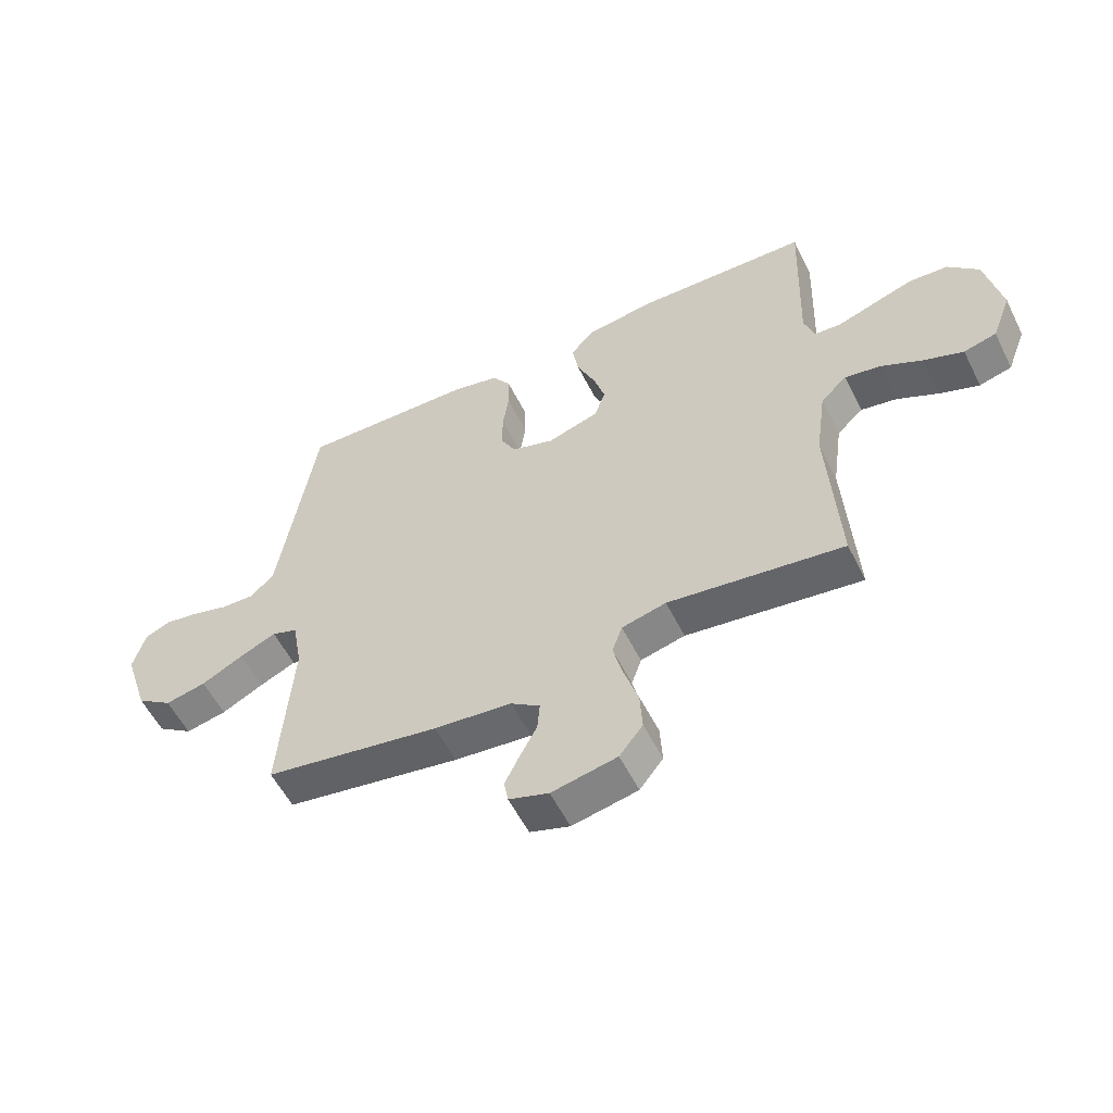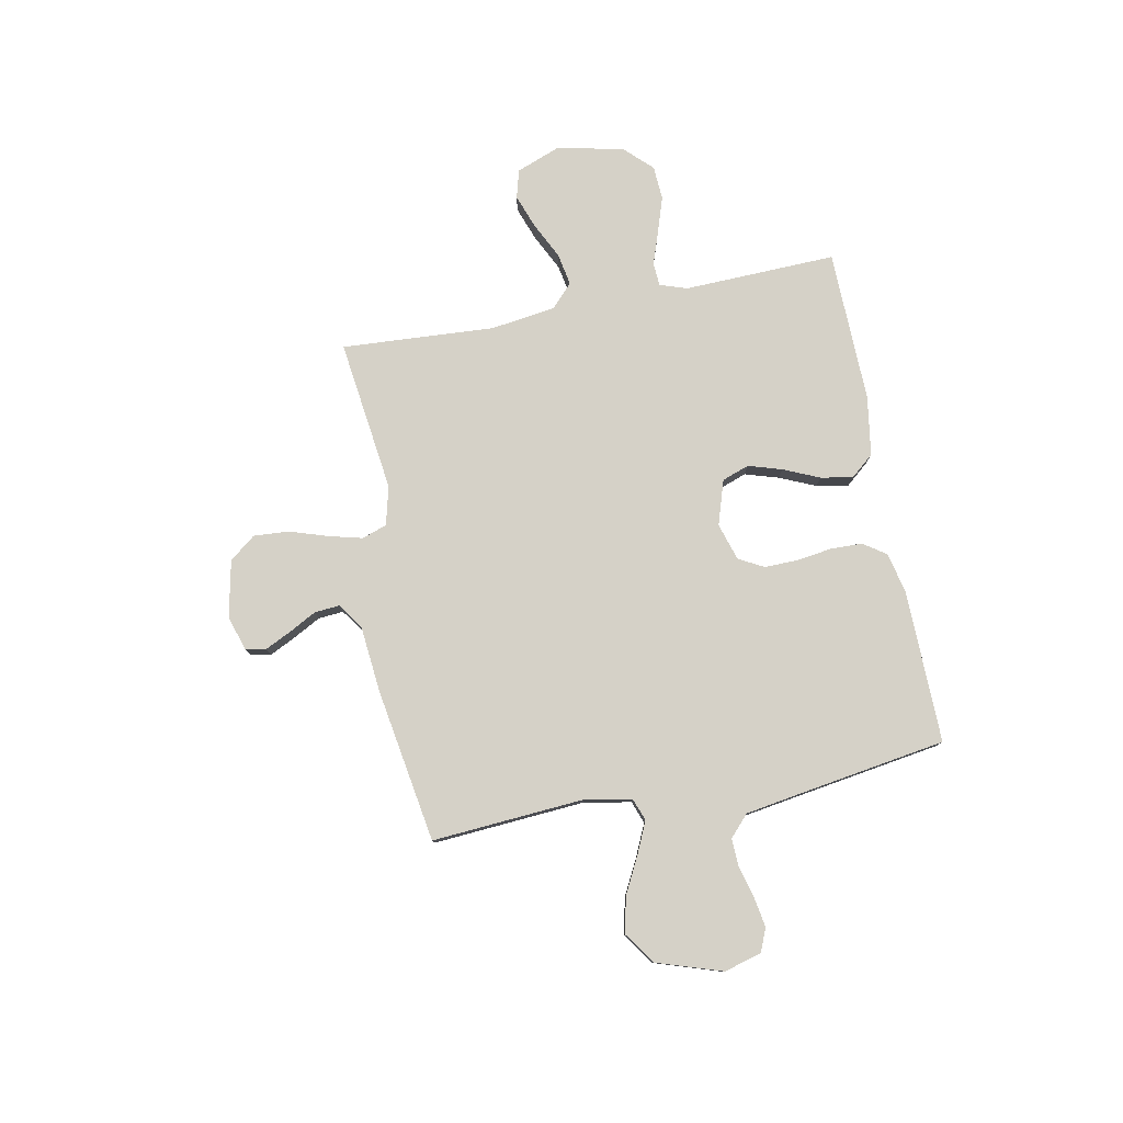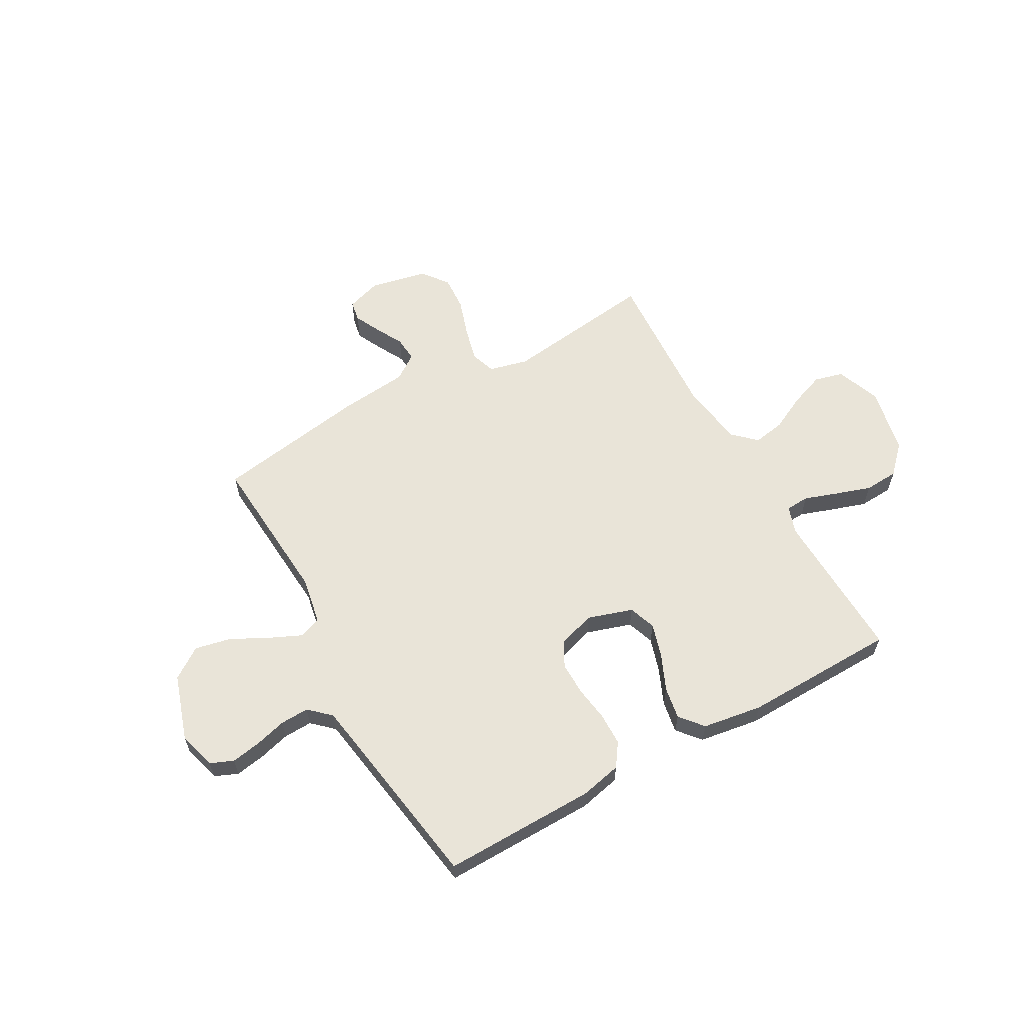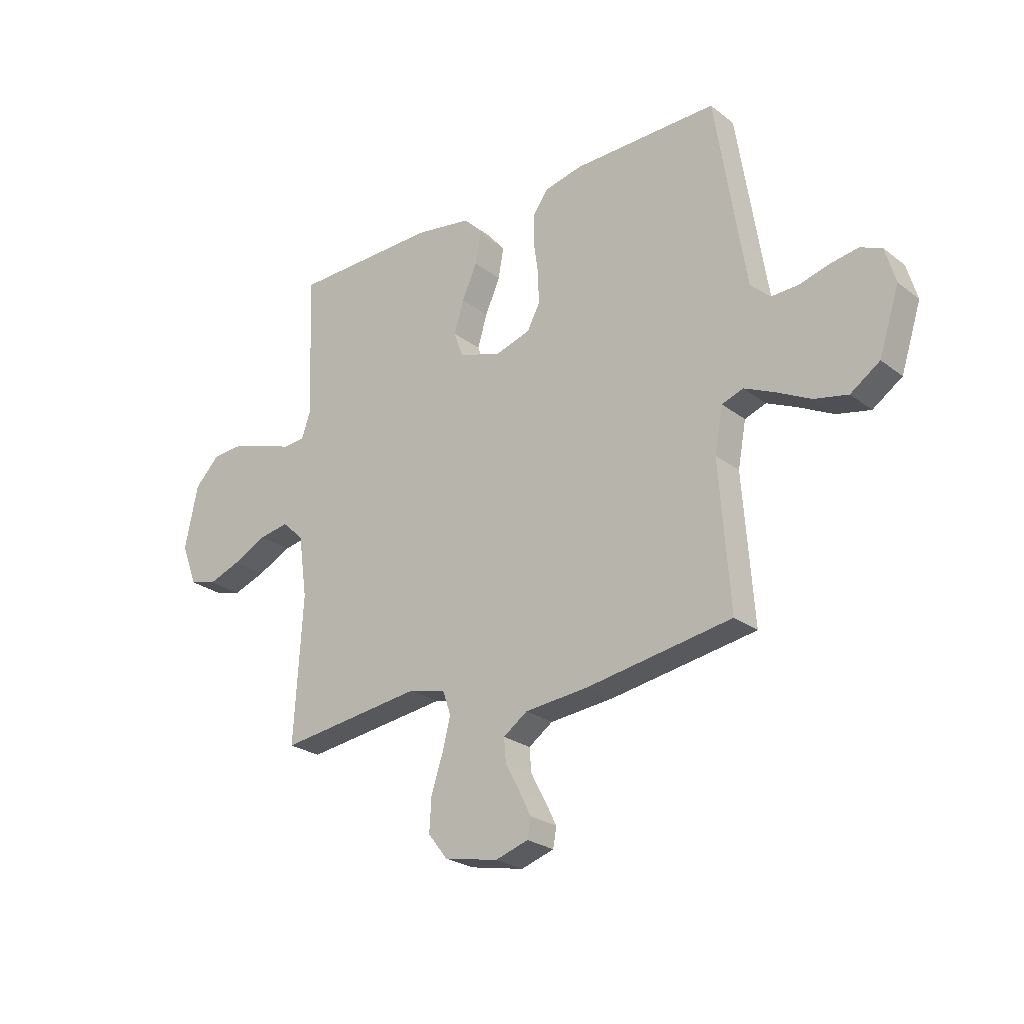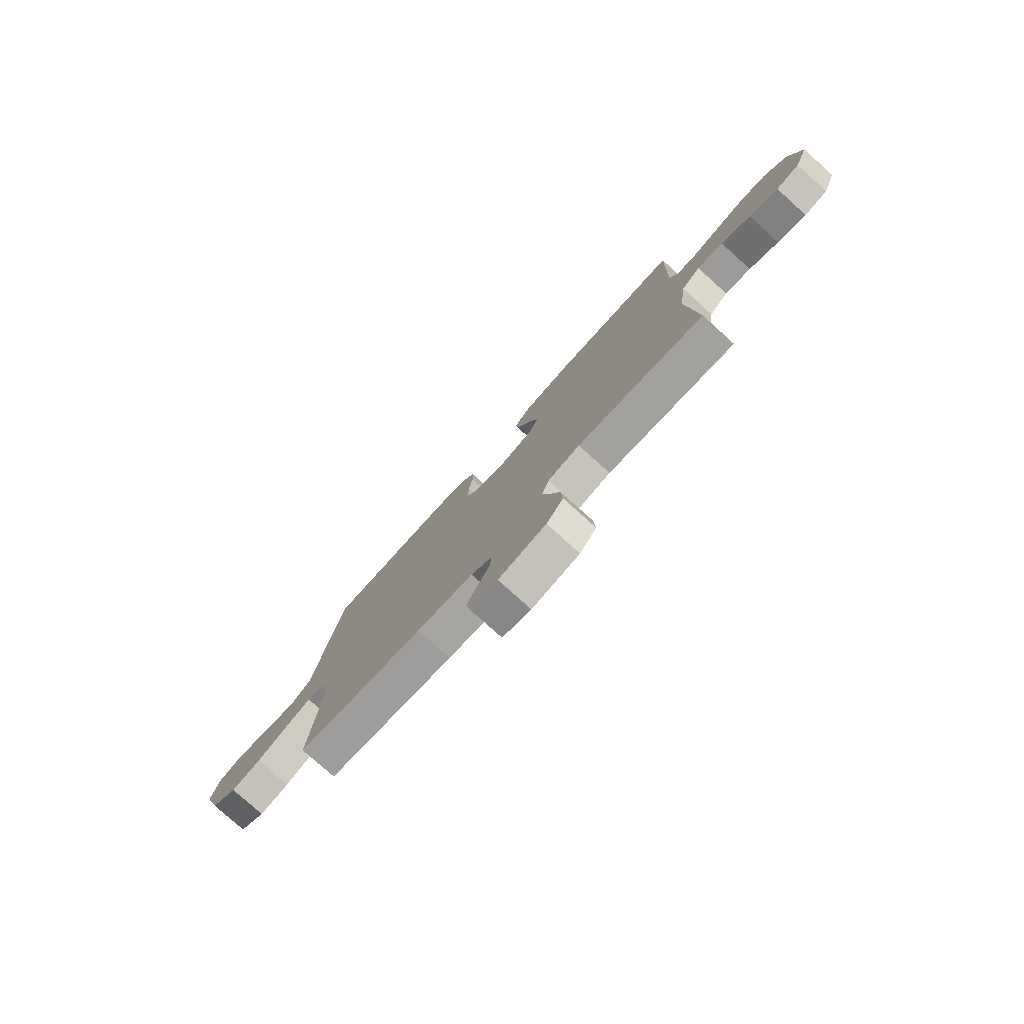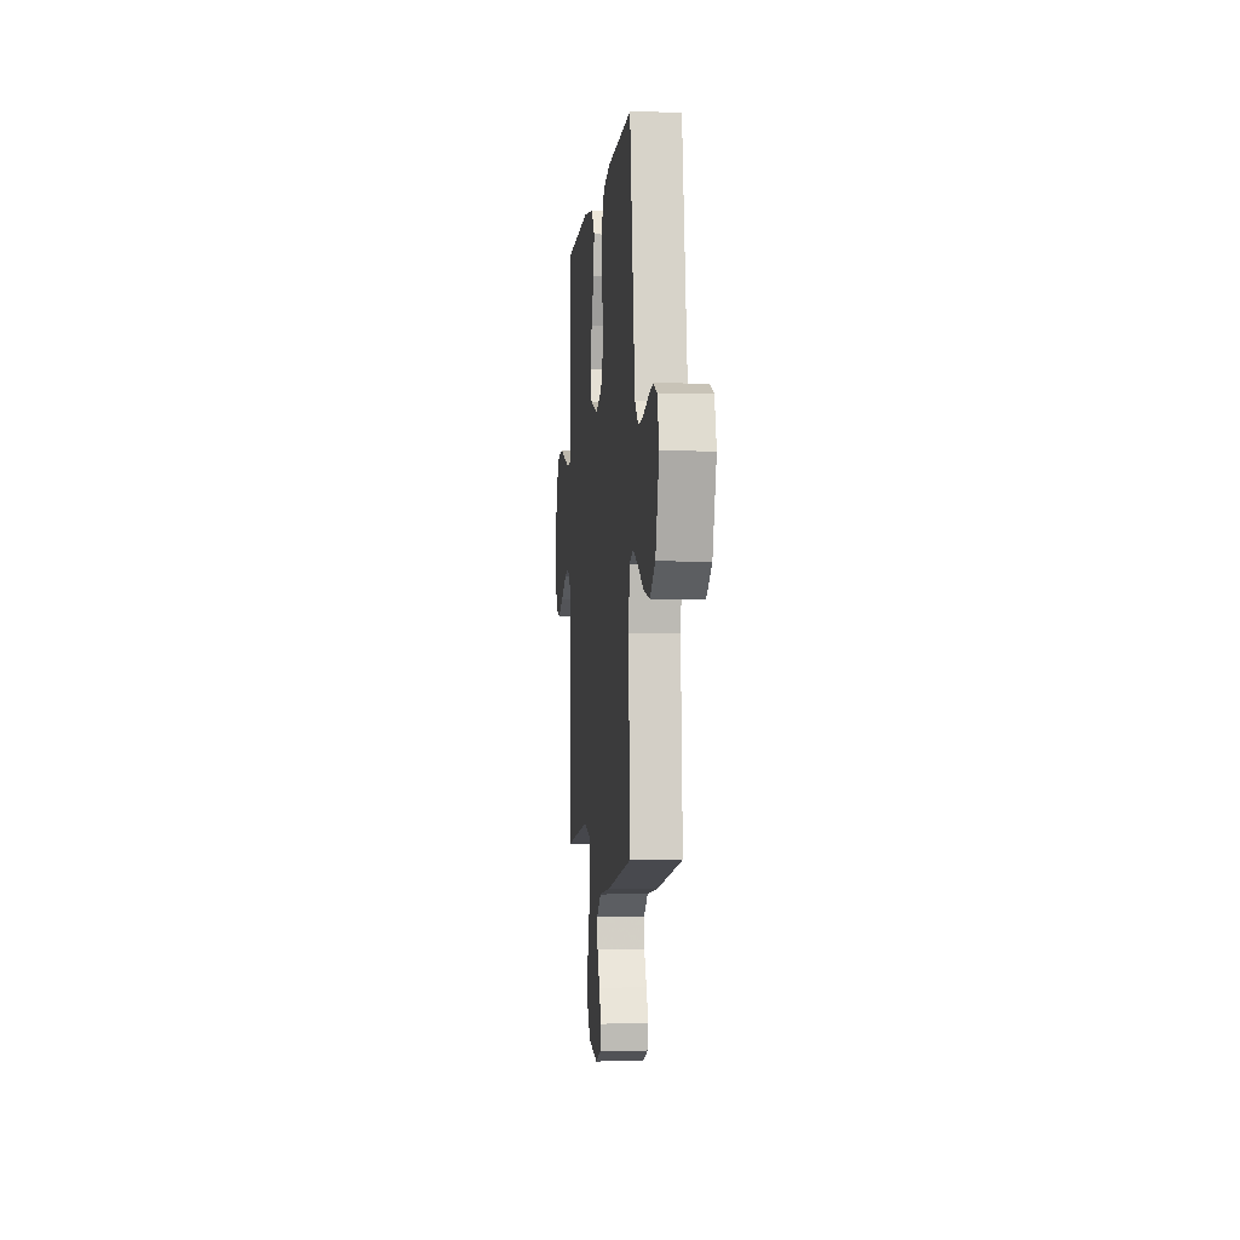
<metadata>
{"format":"obj","ext":"obj","renderer":"f3d","projection":"perspective","resolution":1024,"background":"white","views":[{"elev":-55.8,"azim":26.3,"up":"+Z"},{"elev":78.7,"azim":-100.9,"up":"+Y"},{"elev":60.5,"azim":-29.2,"up":"+Y"},{"elev":-24.9,"azim":-140.7,"up":"+Z"},{"elev":-78.5,"azim":48.0,"up":"+Z"},{"elev":-3.5,"azim":-95.6,"up":"+Z"}]}
</metadata>
<code>
v -0.5 0.07 -0.5
v -0.478 0.07 -0.2
v -0.495 0.07 -0.108
v -0.539 0.07 -0.092
v -0.601 0.07 -0.12
v -0.673 0.07 -0.157
v -0.743 0.07 -0.172
v -0.804 0.07 -0.13
v -0.846 0.07 0
v -0.825 0.07 0.073
v -0.78 0.07 0.092
v -0.722 0.07 0.082
v -0.66 0.07 0.065
v -0.604 0.07 0.063
v -0.563 0.07 0.101
v -0.547 0.07 0.2
v -0.5 0.07 0.5
v -0.2 0.07 0.495
v -0.12 0.07 0.477
v -0.089 0.07 0.432
v -0.088 0.07 0.369
v -0.098 0.07 0.3
v -0.099 0.07 0.235
v -0.073 0.07 0.186
v 0 0.07 0.163
v 0.088 0.07 0.191
v 0.107 0.07 0.244
v 0.087 0.07 0.31
v 0.056 0.07 0.381
v 0.045 0.07 0.444
v 0.083 0.07 0.489
v 0.2 0.07 0.507
v 0.5 0.07 0.5
v 0.49 0.07 0.2
v 0.508 0.07 0.147
v 0.554 0.07 0.144
v 0.618 0.07 0.166
v 0.688 0.07 0.189
v 0.755 0.07 0.185
v 0.807 0.07 0.131
v 0.834 0.07 0
v 0.801 0.07 -0.086
v 0.745 0.07 -0.101
v 0.677 0.07 -0.076
v 0.607 0.07 -0.041
v 0.545 0.07 -0.03
v 0.5 0.07 -0.072
v 0.482 0.07 -0.2
v 0.5 0.07 -0.5
v 0.2 0.07 -0.461
v 0.124 0.07 -0.48
v 0.107 0.07 -0.529
v 0.124 0.07 -0.596
v 0.148 0.07 -0.67
v 0.152 0.07 -0.739
v 0.112 0.07 -0.79
v 0 0.07 -0.813
v -0.068 0.07 -0.791
v -0.075 0.07 -0.751
v -0.05 0.07 -0.7
v -0.021 0.07 -0.646
v -0.017 0.07 -0.597
v -0.067 0.07 -0.562
v -0.2 0.07 -0.549
v -0.5 0 -0.5
v -0.478 0 -0.2
v -0.495 0 -0.108
v -0.539 0 -0.092
v -0.601 0 -0.12
v -0.673 0 -0.157
v -0.743 0 -0.172
v -0.804 0 -0.13
v -0.846 0 0
v -0.825 0 0.073
v -0.78 0 0.092
v -0.722 0 0.082
v -0.66 0 0.065
v -0.604 0 0.063
v -0.563 0 0.101
v -0.547 0 0.2
v -0.5 0 0.5
v -0.2 0 0.495
v -0.12 0 0.477
v -0.089 0 0.432
v -0.088 0 0.369
v -0.098 0 0.3
v -0.099 0 0.235
v -0.073 0 0.186
v 0 0 0.163
v 0.088 0 0.191
v 0.107 0 0.244
v 0.087 0 0.31
v 0.056 0 0.381
v 0.045 0 0.444
v 0.083 0 0.489
v 0.2 0 0.507
v 0.5 0 0.5
v 0.49 0 0.2
v 0.508 0 0.147
v 0.554 0 0.144
v 0.618 0 0.166
v 0.688 0 0.189
v 0.755 0 0.185
v 0.807 0 0.131
v 0.834 0 0
v 0.801 0 -0.086
v 0.745 0 -0.101
v 0.677 0 -0.076
v 0.607 0 -0.041
v 0.545 0 -0.03
v 0.5 0 -0.072
v 0.482 0 -0.2
v 0.5 0 -0.5
v 0.2 0 -0.461
v 0.124 0 -0.48
v 0.107 0 -0.529
v 0.124 0 -0.596
v 0.148 0 -0.67
v 0.152 0 -0.739
v 0.112 0 -0.79
v 0 0 -0.813
v -0.068 0 -0.791
v -0.075 0 -0.751
v -0.05 0 -0.7
v -0.021 0 -0.646
v -0.017 0 -0.597
v -0.067 0 -0.562
v -0.2 0 -0.549
f 63 64 1 2
f 62 63 2 3
f 58 59 60 61
f 56 57 58 61
f 56 61 62
f 53 54 55 56
f 52 53 56 62
f 51 52 62 3
f 48 49 50
f 47 48 50 51
f 42 43 44 45
f 40 41 42 45
f 40 45 46
f 39 40 46
f 36 37 38 39
f 36 39 46 47
f 31 32 33 34
f 31 34 35
f 28 29 30 31
f 27 28 31 35
f 26 27 35
f 25 26 35
f 19 20 21 22
f 19 22 23
f 16 17 18 19
f 15 16 19 23
f 14 15 23 24
f 10 11 12 13
f 8 9 10 13
f 8 13 14
f 5 6 7 8
f 4 5 8 14
f 3 4 14 24
f 25 35 36 47
f 25 47 51
f 3 24 25 51
f 66 65 128 127
f 67 66 127 126
f 125 124 123 122
f 125 122 121 120
f 126 125 120
f 120 119 118 117
f 126 120 117 116
f 67 126 116 115
f 114 113 112
f 115 114 112 111
f 109 108 107 106
f 109 106 105 104
f 110 109 104
f 110 104 103
f 103 102 101 100
f 111 110 103 100
f 98 97 96 95
f 99 98 95
f 95 94 93 92
f 99 95 92 91
f 99 91 90
f 99 90 89
f 86 85 84 83
f 87 86 83
f 83 82 81 80
f 87 83 80 79
f 88 87 79 78
f 77 76 75 74
f 77 74 73 72
f 78 77 72
f 72 71 70 69
f 78 72 69 68
f 88 78 68 67
f 111 100 99 89
f 115 111 89
f 115 89 88 67
f 1 65 66 2
f 2 66 67 3
f 3 67 68 4
f 4 68 69 5
f 5 69 70 6
f 6 70 71 7
f 7 71 72 8
f 8 72 73 9
f 9 73 74 10
f 10 74 75 11
f 11 75 76 12
f 12 76 77 13
f 13 77 78 14
f 14 78 79 15
f 15 79 80 16
f 16 80 81 17
f 17 81 82 18
f 18 82 83 19
f 19 83 84 20
f 20 84 85 21
f 21 85 86 22
f 22 86 87 23
f 23 87 88 24
f 24 88 89 25
f 25 89 90 26
f 26 90 91 27
f 27 91 92 28
f 28 92 93 29
f 29 93 94 30
f 30 94 95 31
f 31 95 96 32
f 32 96 97 33
f 33 97 98 34
f 34 98 99 35
f 35 99 100 36
f 36 100 101 37
f 37 101 102 38
f 38 102 103 39
f 39 103 104 40
f 40 104 105 41
f 41 105 106 42
f 42 106 107 43
f 43 107 108 44
f 44 108 109 45
f 45 109 110 46
f 46 110 111 47
f 47 111 112 48
f 48 112 113 49
f 49 113 114 50
f 50 114 115 51
f 51 115 116 52
f 52 116 117 53
f 53 117 118 54
f 54 118 119 55
f 55 119 120 56
f 56 120 121 57
f 57 121 122 58
f 58 122 123 59
f 59 123 124 60
f 60 124 125 61
f 61 125 126 62
f 62 126 127 63
f 63 127 128 64
f 64 128 65 1

</code>
